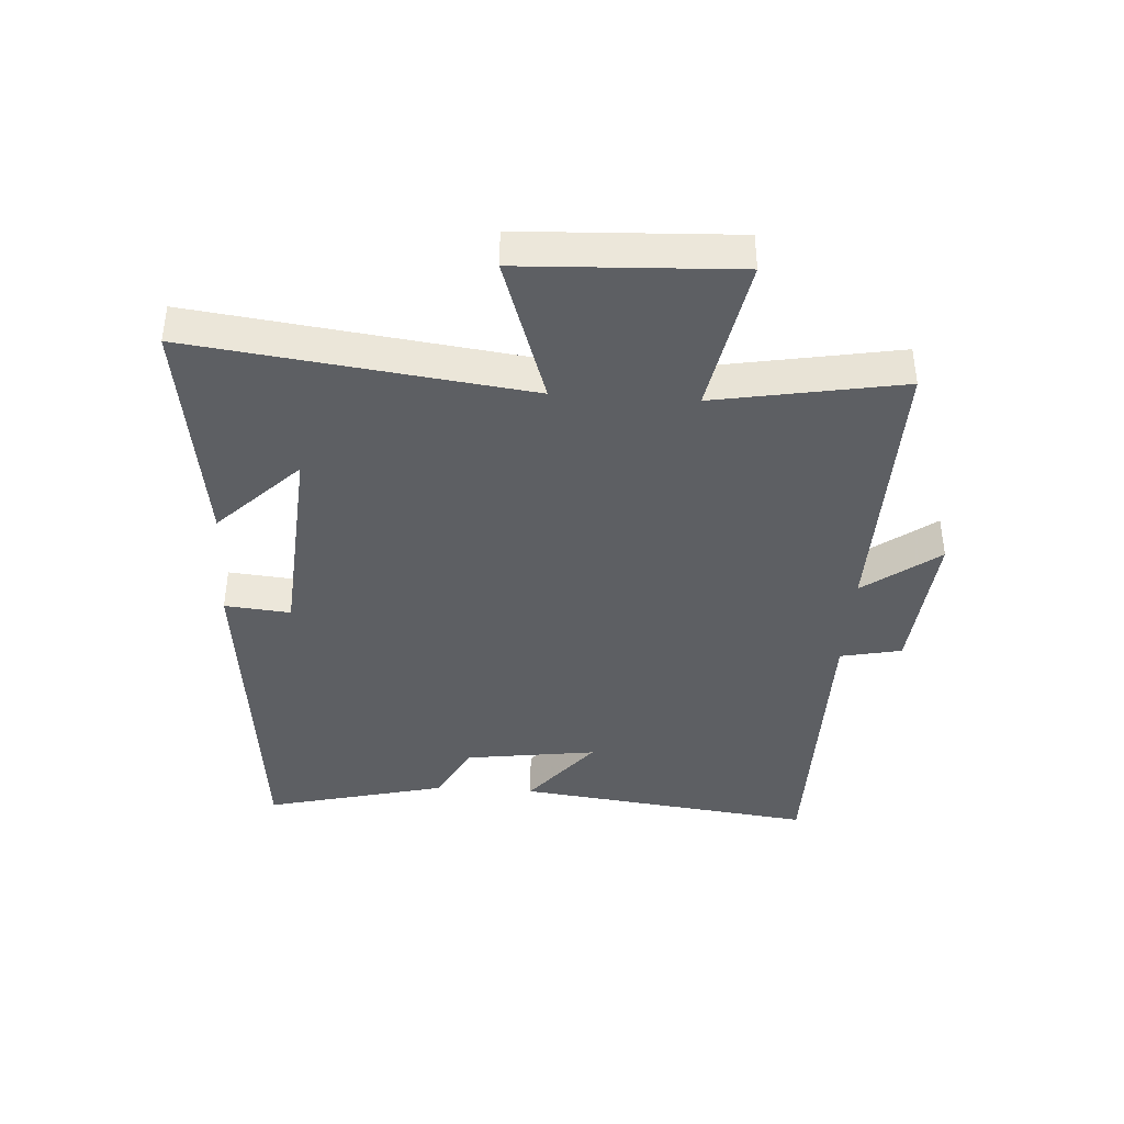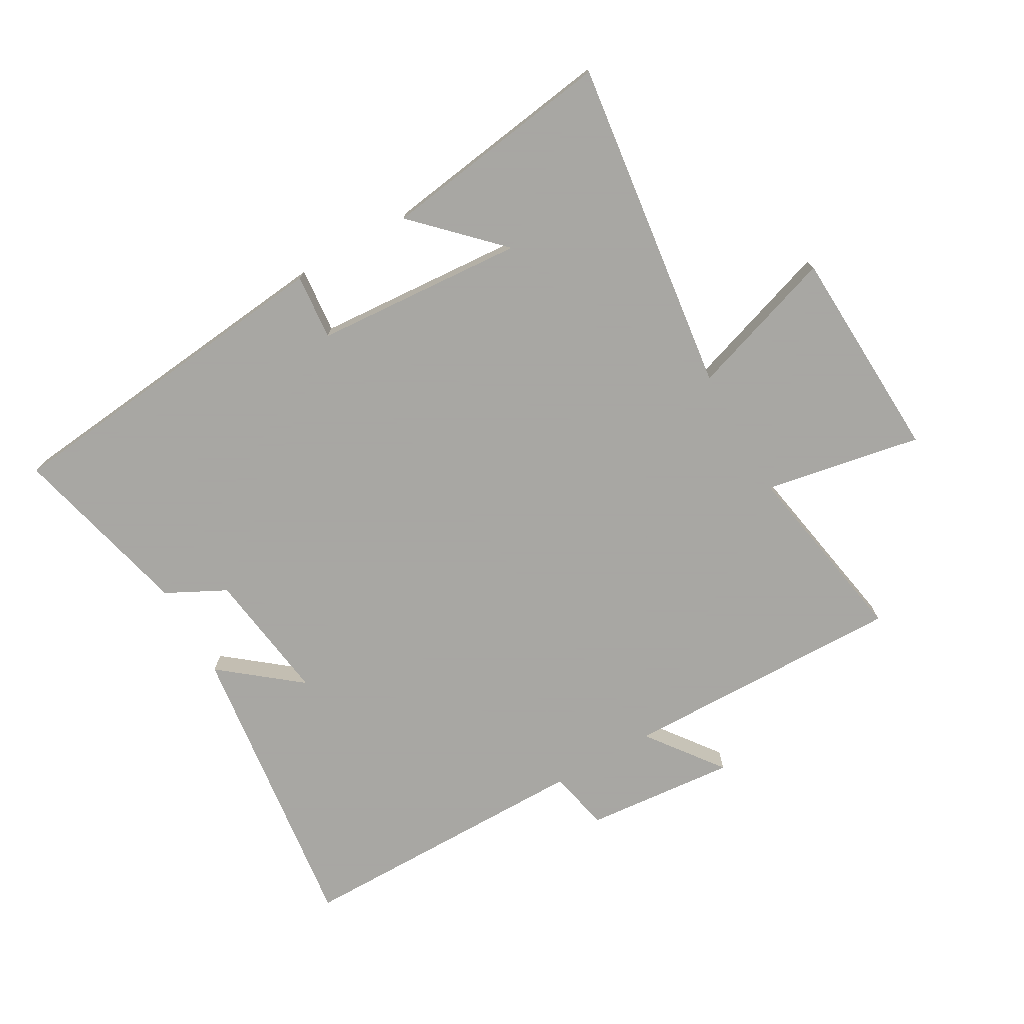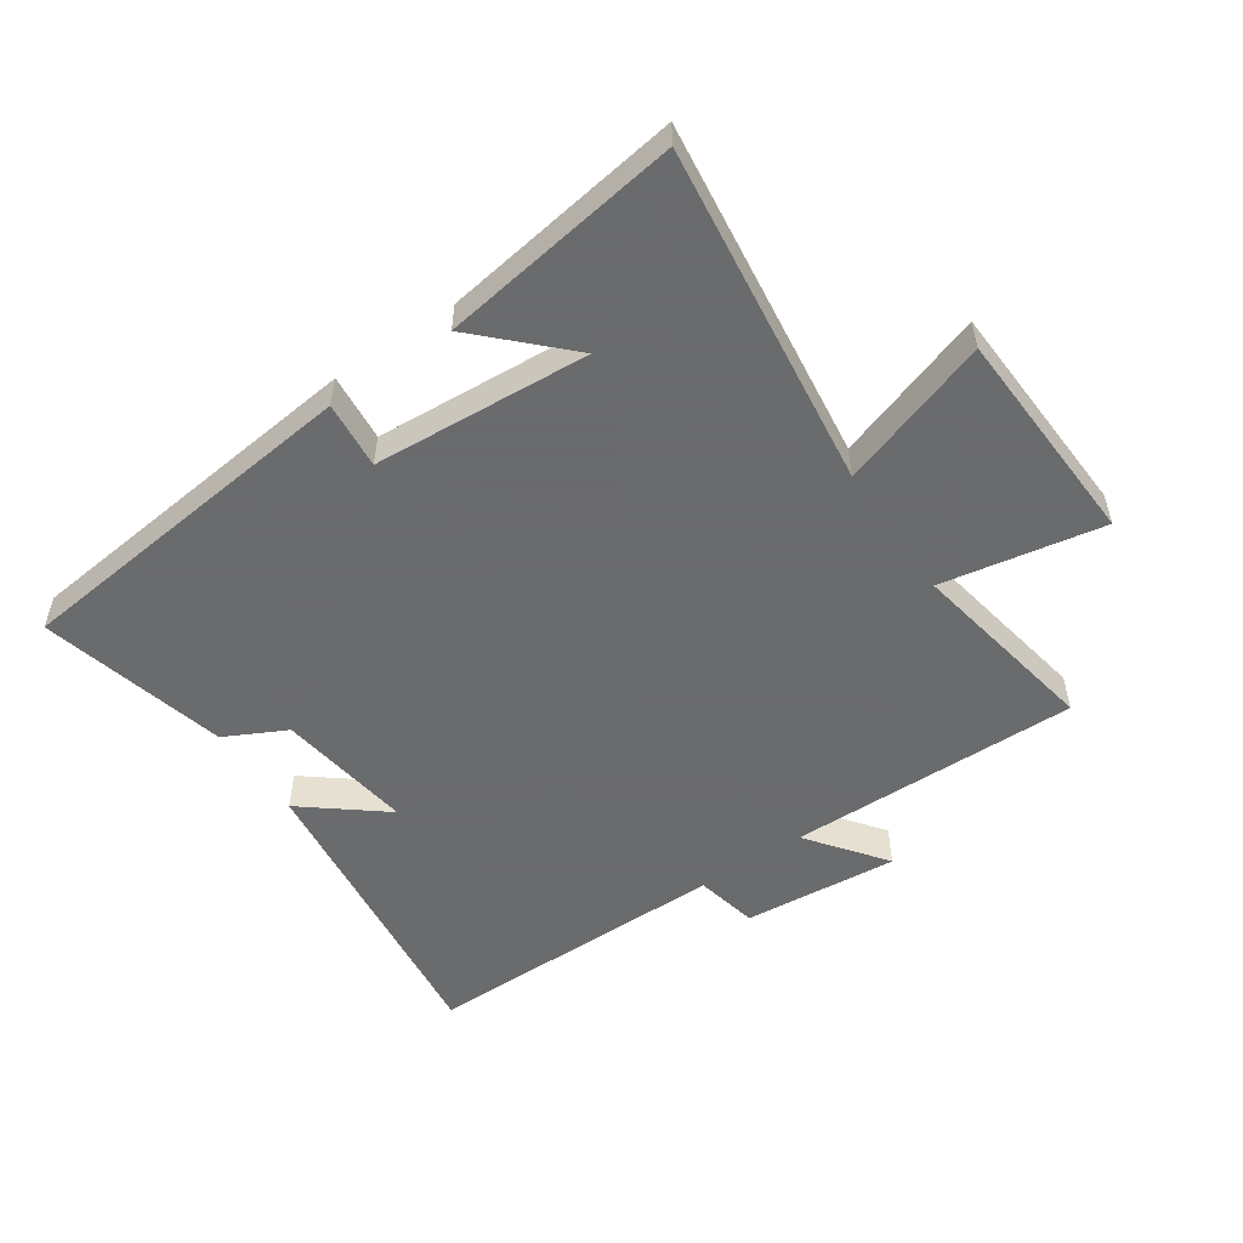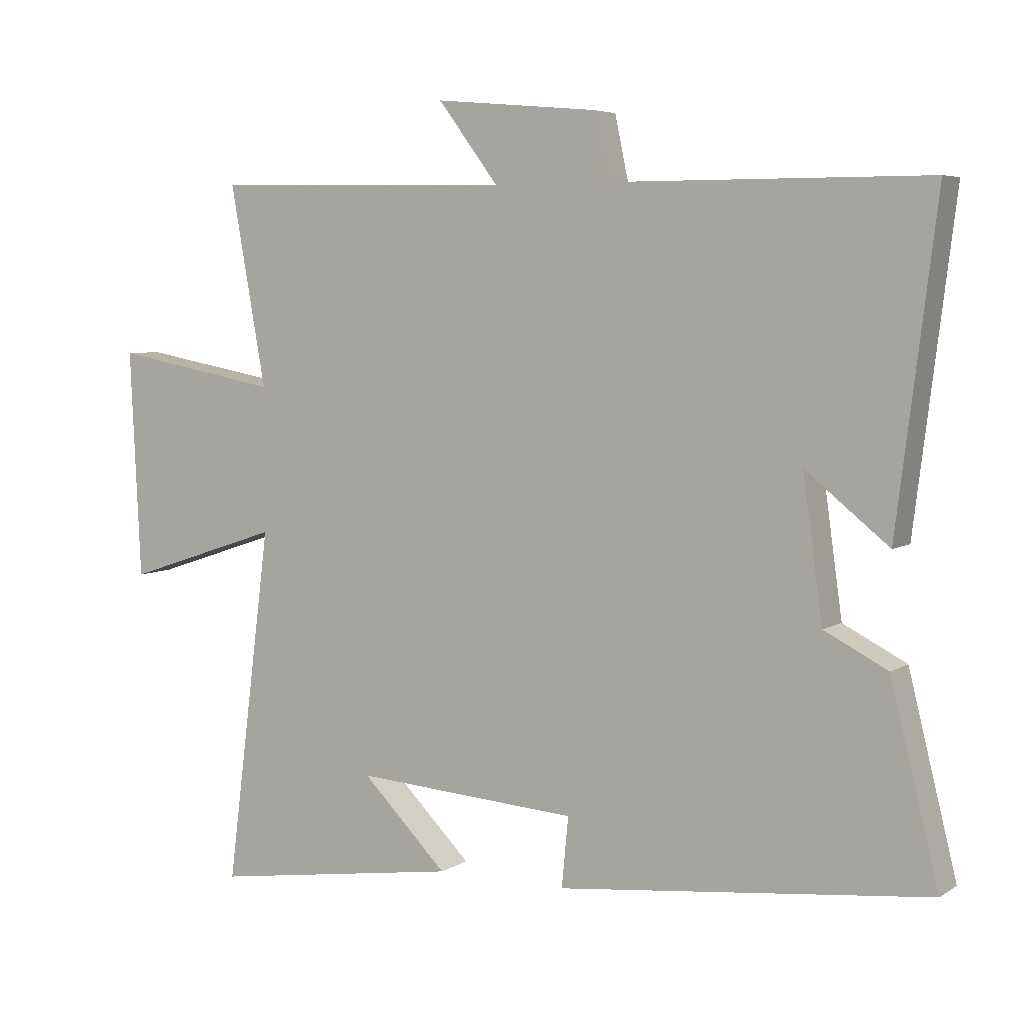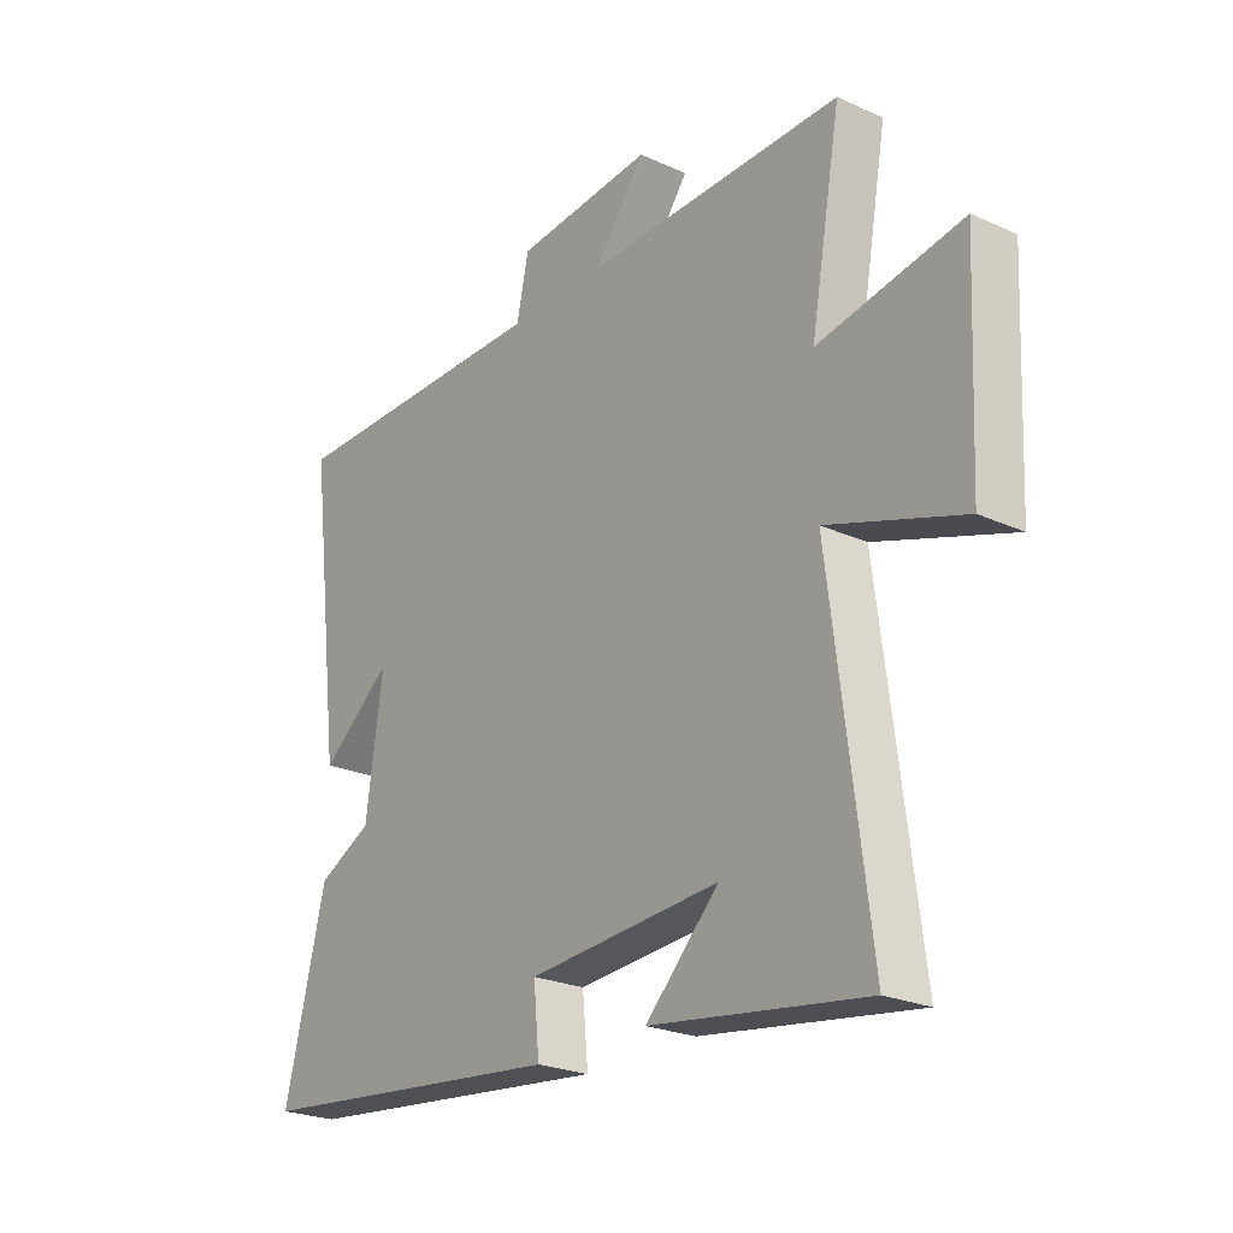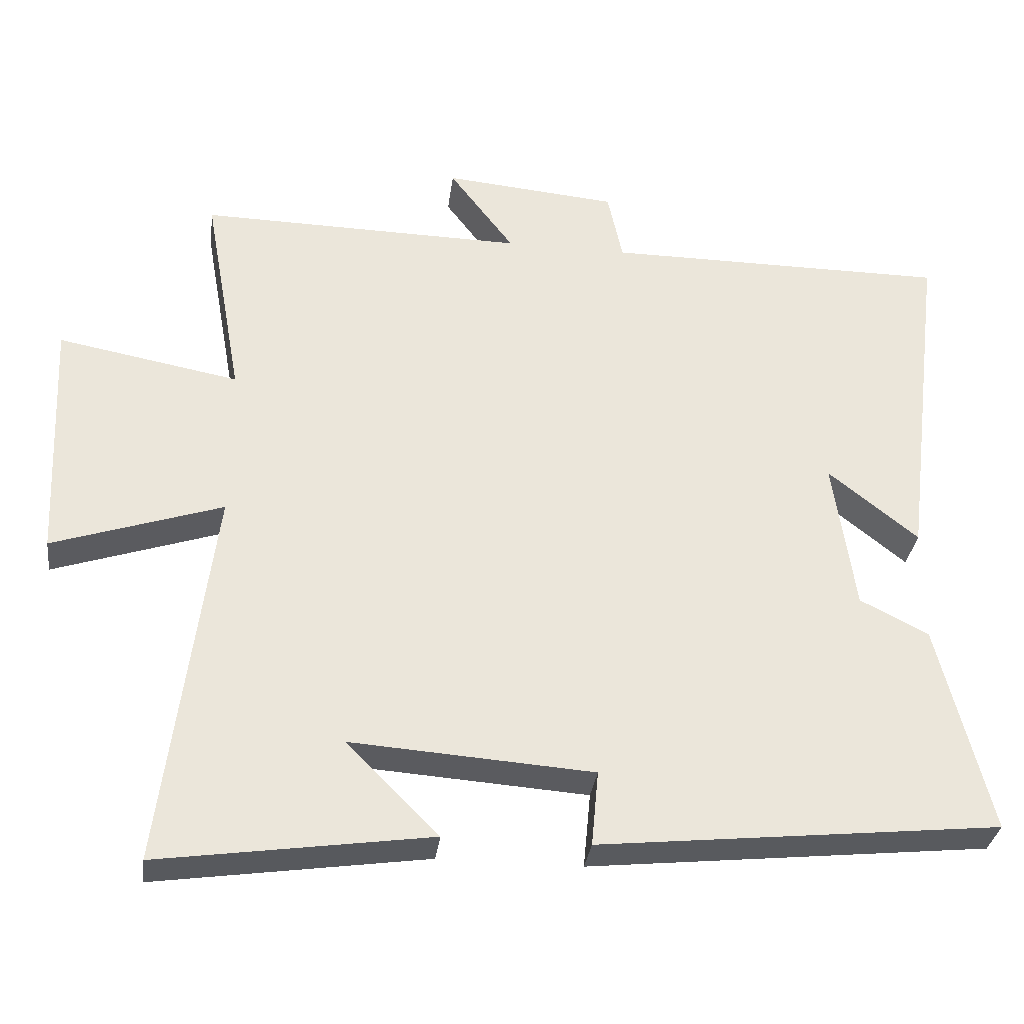
<metadata>
{"format":"obj","ext":"obj","renderer":"f3d","projection":"perspective","resolution":1024,"background":"white","views":[{"elev":-40.3,"azim":-93.7,"up":"+Y"},{"elev":-74.4,"azim":-150.3,"up":"+Y"},{"elev":-53.2,"azim":-145.6,"up":"+Y"},{"elev":5.5,"azim":29.4,"up":"+Z"},{"elev":-24.0,"azim":-127.1,"up":"+Z"},{"elev":-32.6,"azim":-7.3,"up":"+Z"}]}
</metadata>
<code>
v -0.554 0.07 0.508
v -0.097 0.07 0.5
v -0.188 0.07 0.621
v 0.056 0.07 0.599
v 0.077 0.07 0.5
v 0.56 0.07 0.499
v 0.5 0.07 0.015
v 0.374 0.07 0.116
v 0.404 0.07 -0.098
v 0.5 0.07 -0.147
v 0.573 0.07 -0.441
v 0.011 0.07 -0.5
v 0.021 0.07 -0.394
v -0.319 0.07 -0.37
v -0.189 0.07 -0.5
v -0.569 0.07 -0.555
v -0.5 0.07 -0.014
v -0.738 0.07 -0.093
v -0.754 0.07 0.253
v -0.5 0.07 0.206
v -0.554 0 0.508
v -0.097 0 0.5
v -0.188 0 0.621
v 0.056 0 0.599
v 0.077 0 0.5
v 0.56 0 0.499
v 0.5 0 0.015
v 0.374 0 0.116
v 0.404 0 -0.098
v 0.5 0 -0.147
v 0.573 0 -0.441
v 0.011 0 -0.5
v 0.021 0 -0.394
v -0.319 0 -0.37
v -0.189 0 -0.5
v -0.569 0 -0.555
v -0.5 0 -0.014
v -0.738 0 -0.093
v -0.754 0 0.253
v -0.5 0 0.206
f 17 18 19 20
f 14 15 16
f 14 16 17
f 13 14 17 20
f 11 12 13
f 10 11 13
f 9 10 13
f 20 1 2
f 13 20 2
f 9 13 2
f 8 9 2
f 7 8 2
f 6 7 2
f 5 6 2
f 2 3 4 5
f 40 39 38 37
f 36 35 34
f 37 36 34
f 40 37 34 33
f 33 32 31
f 33 31 30
f 33 30 29
f 22 21 40
f 22 40 33
f 22 33 29
f 22 29 28
f 22 28 27
f 22 27 26
f 22 26 25
f 25 24 23 22
f 1 21 22 2
f 2 22 23 3
f 3 23 24 4
f 4 24 25 5
f 5 25 26 6
f 6 26 27 7
f 7 27 28 8
f 8 28 29 9
f 9 29 30 10
f 10 30 31 11
f 11 31 32 12
f 12 32 33 13
f 13 33 34 14
f 14 34 35 15
f 15 35 36 16
f 16 36 37 17
f 17 37 38 18
f 18 38 39 19
f 19 39 40 20
f 20 40 21 1

</code>
